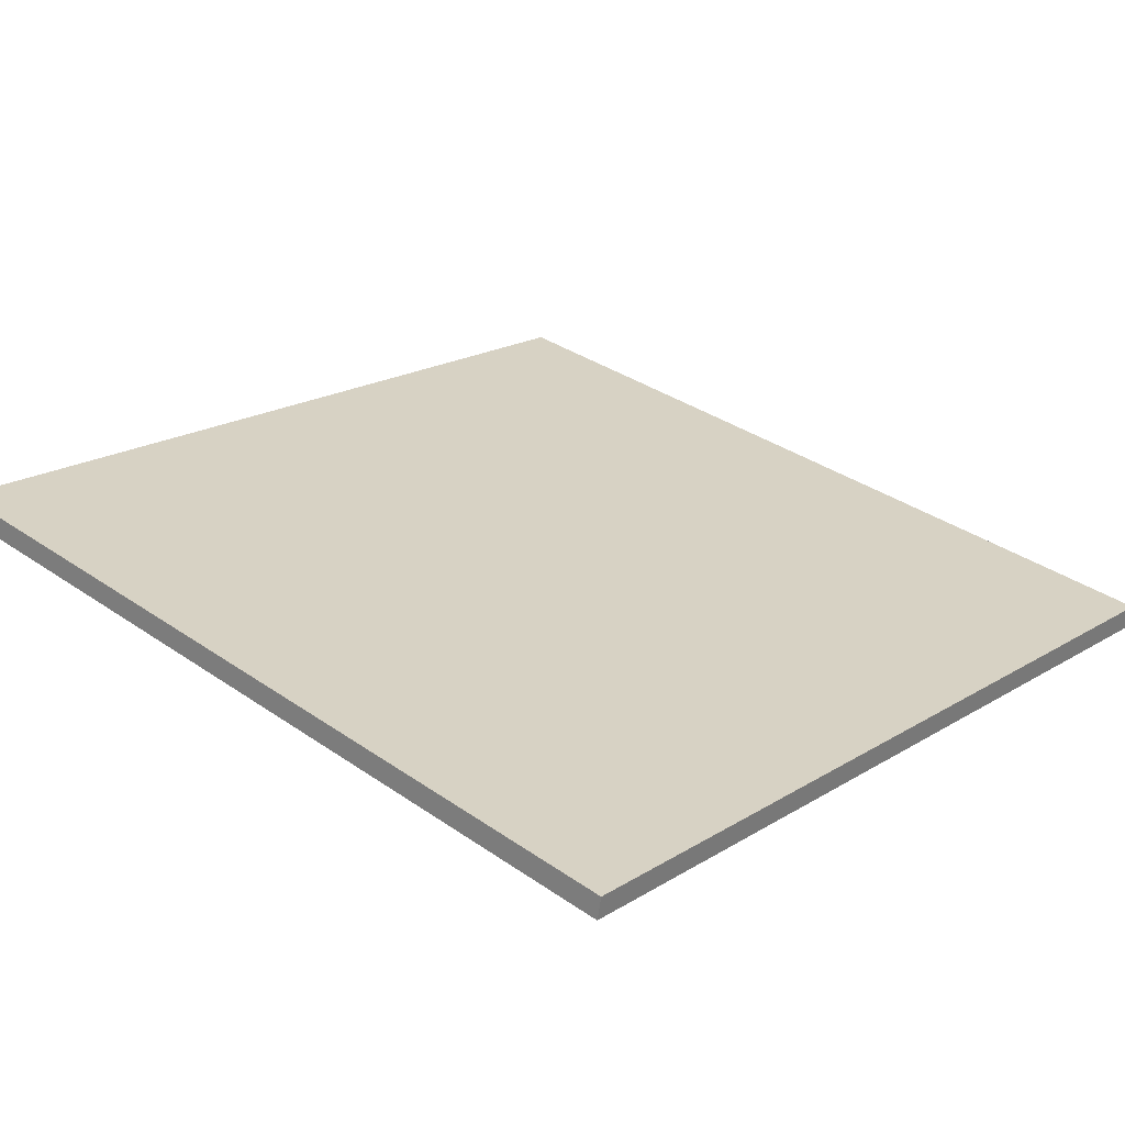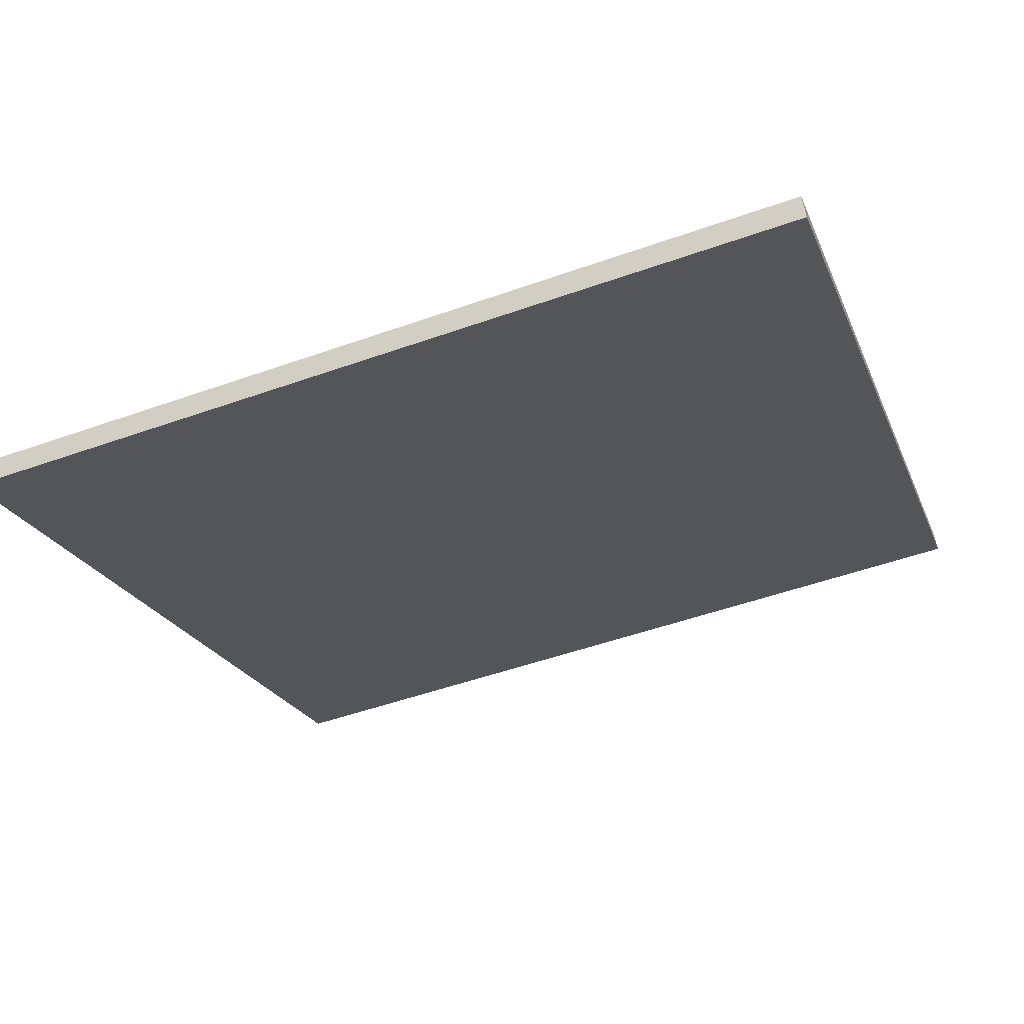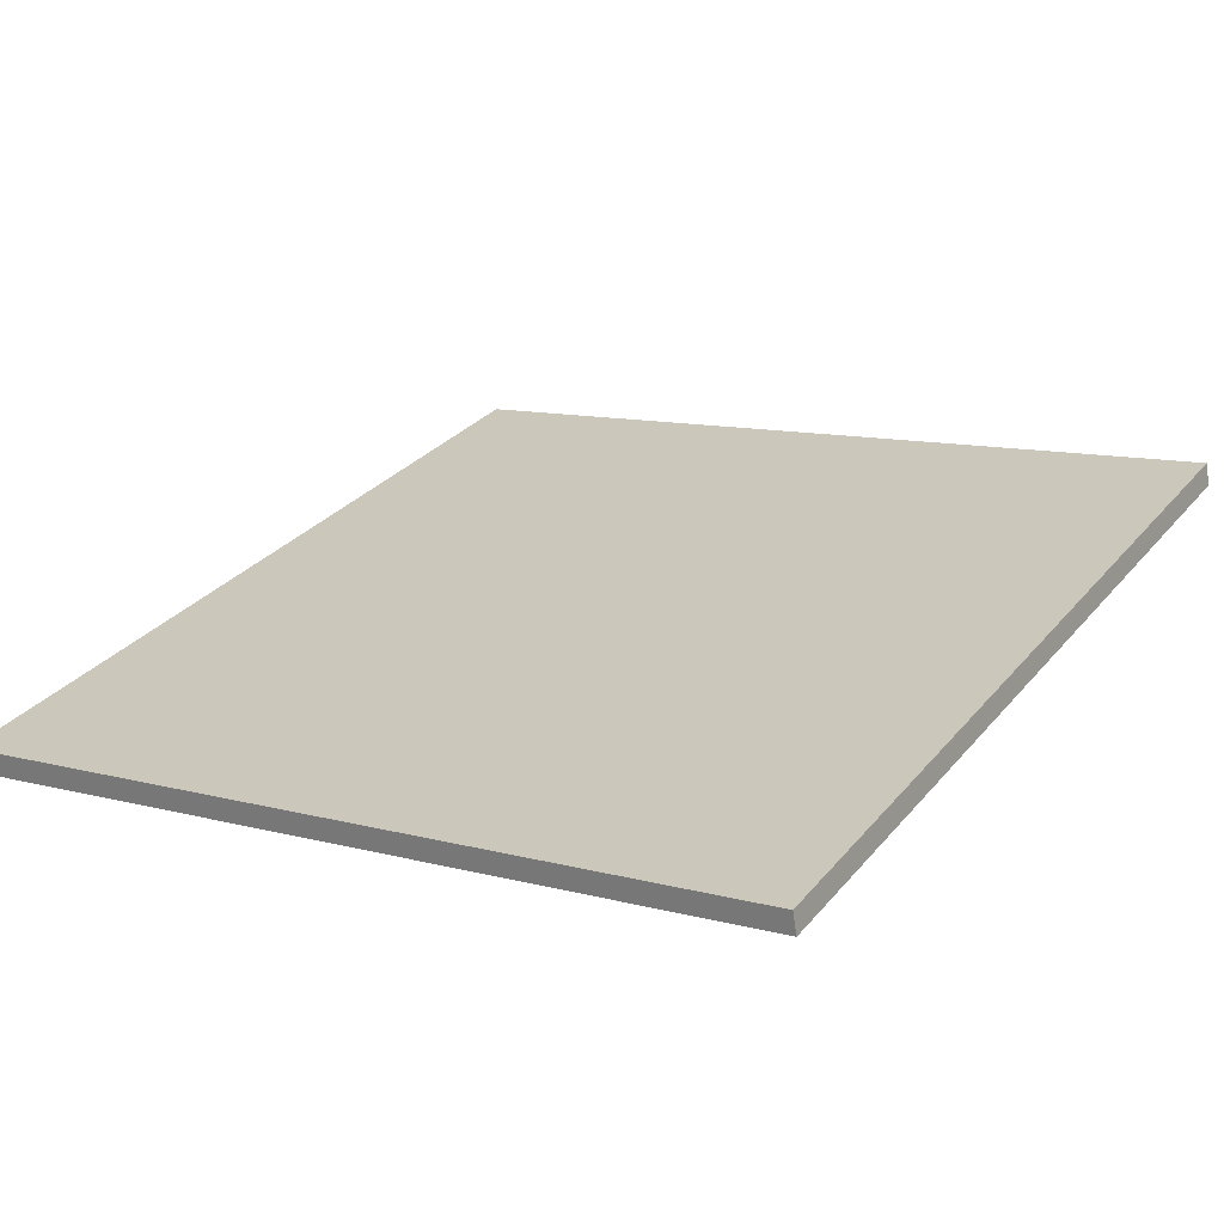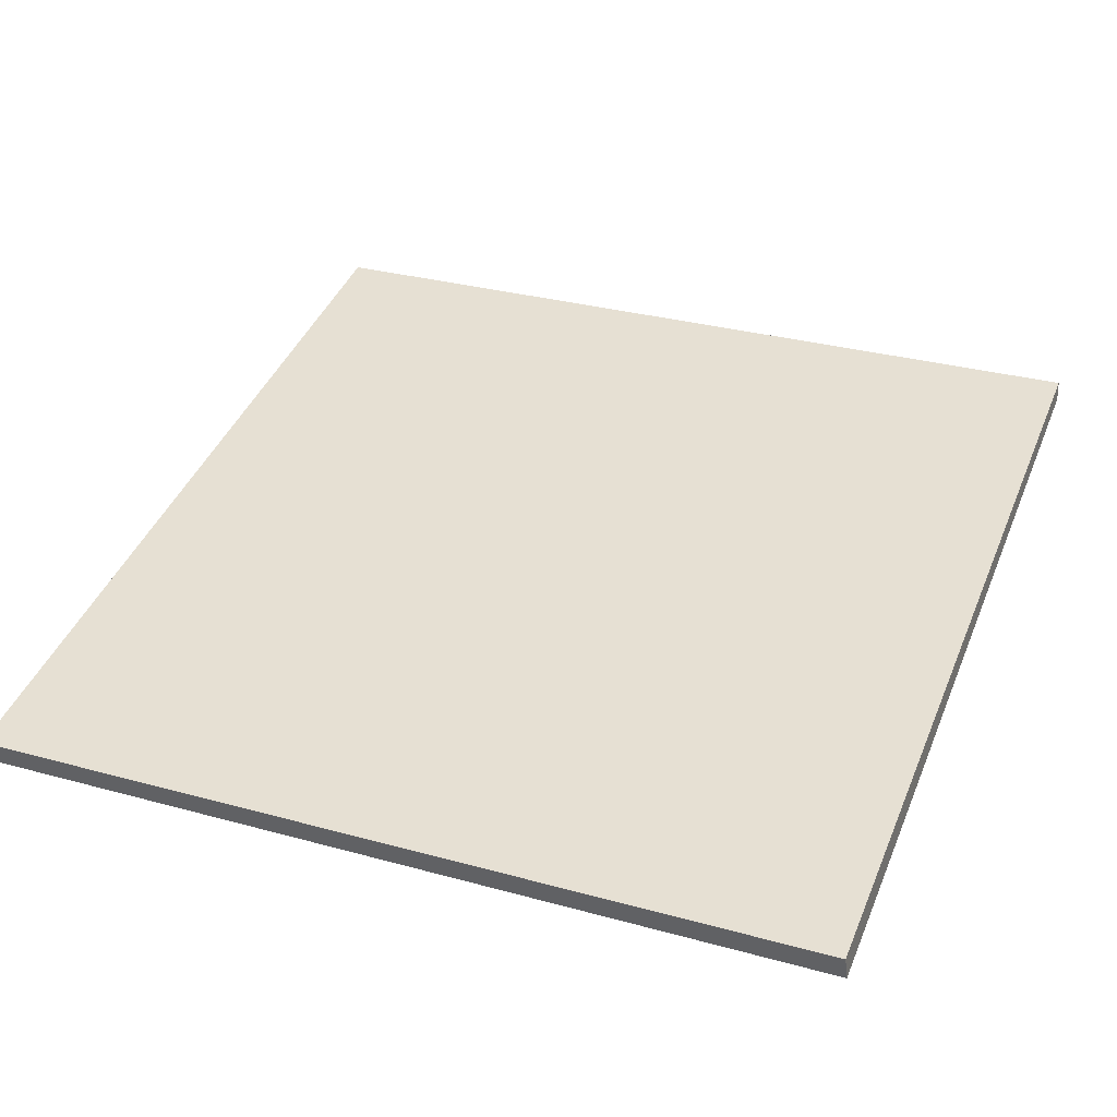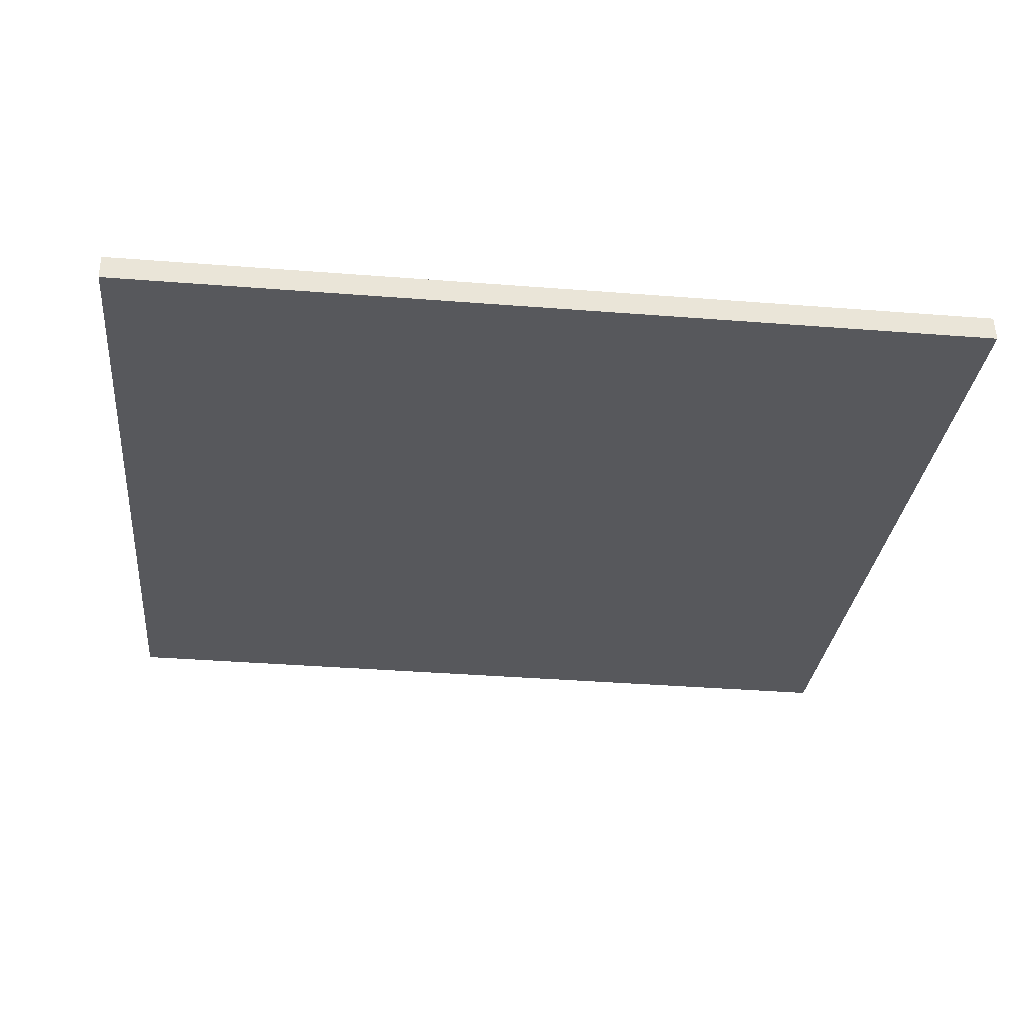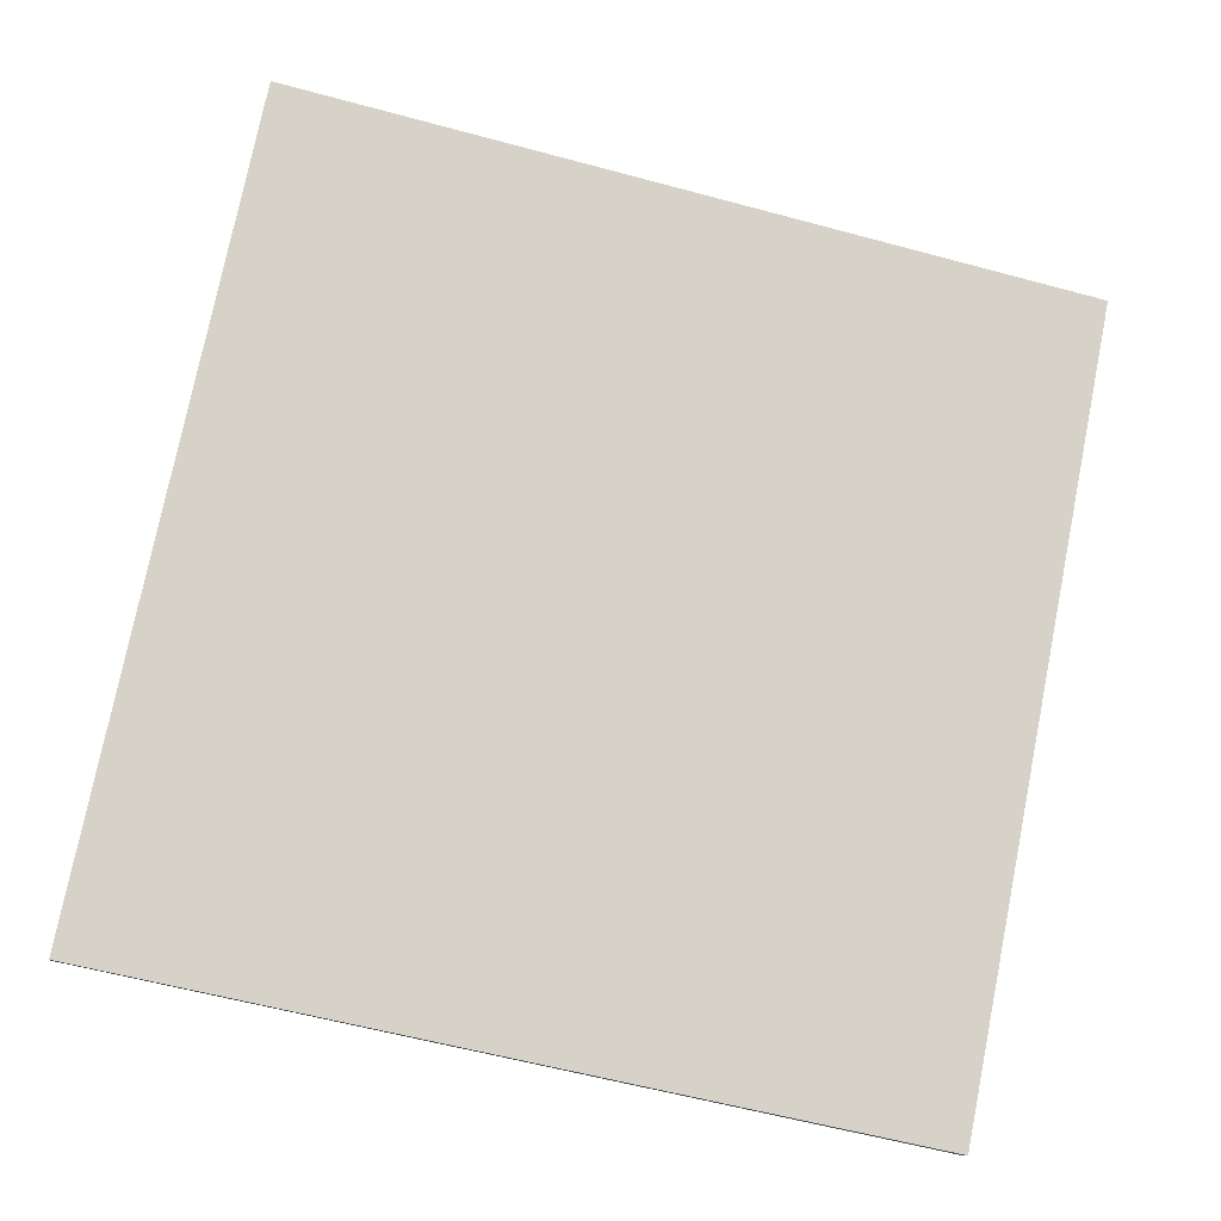
<metadata>
{"format":"obj","ext":"obj","renderer":"f3d","projection":"perspective","resolution":1024,"background":"white","views":[{"elev":19.9,"azim":-48.2,"up":"+Y"},{"elev":-22.6,"azim":108.5,"up":"+Y"},{"elev":29.7,"azim":121.8,"up":"+Y"},{"elev":31.1,"azim":21.5,"up":"+Y"},{"elev":-38.5,"azim":-5.6,"up":"+Y"},{"elev":76.5,"azim":-78.6,"up":"+Y"}]}
</metadata>
<code>
o Plane
v -0.9169 -0.1771 0.2152
v 1.105 -0.1757 0.2139
v 1.11 0.1747 -1.78
v -0.918 0.1757 -1.779
v 1.11 -0.2306 0.2058
v 1.105 -0.1757 0.2139
v -0.9169 -0.1771 0.2152
v -0.9169 -0.2306 0.2058
v -0.918 0.1757 -1.779
v -0.9169 0.1213 -1.79
v 1.11 0.1213 -1.79
v 1.11 0.1747 -1.78
f 1 2 3 4
f 5 6 7 8
f 8 7 9 10
f 10 11 5 8
f 11 12 6 5
f 10 9 12 11

</code>
